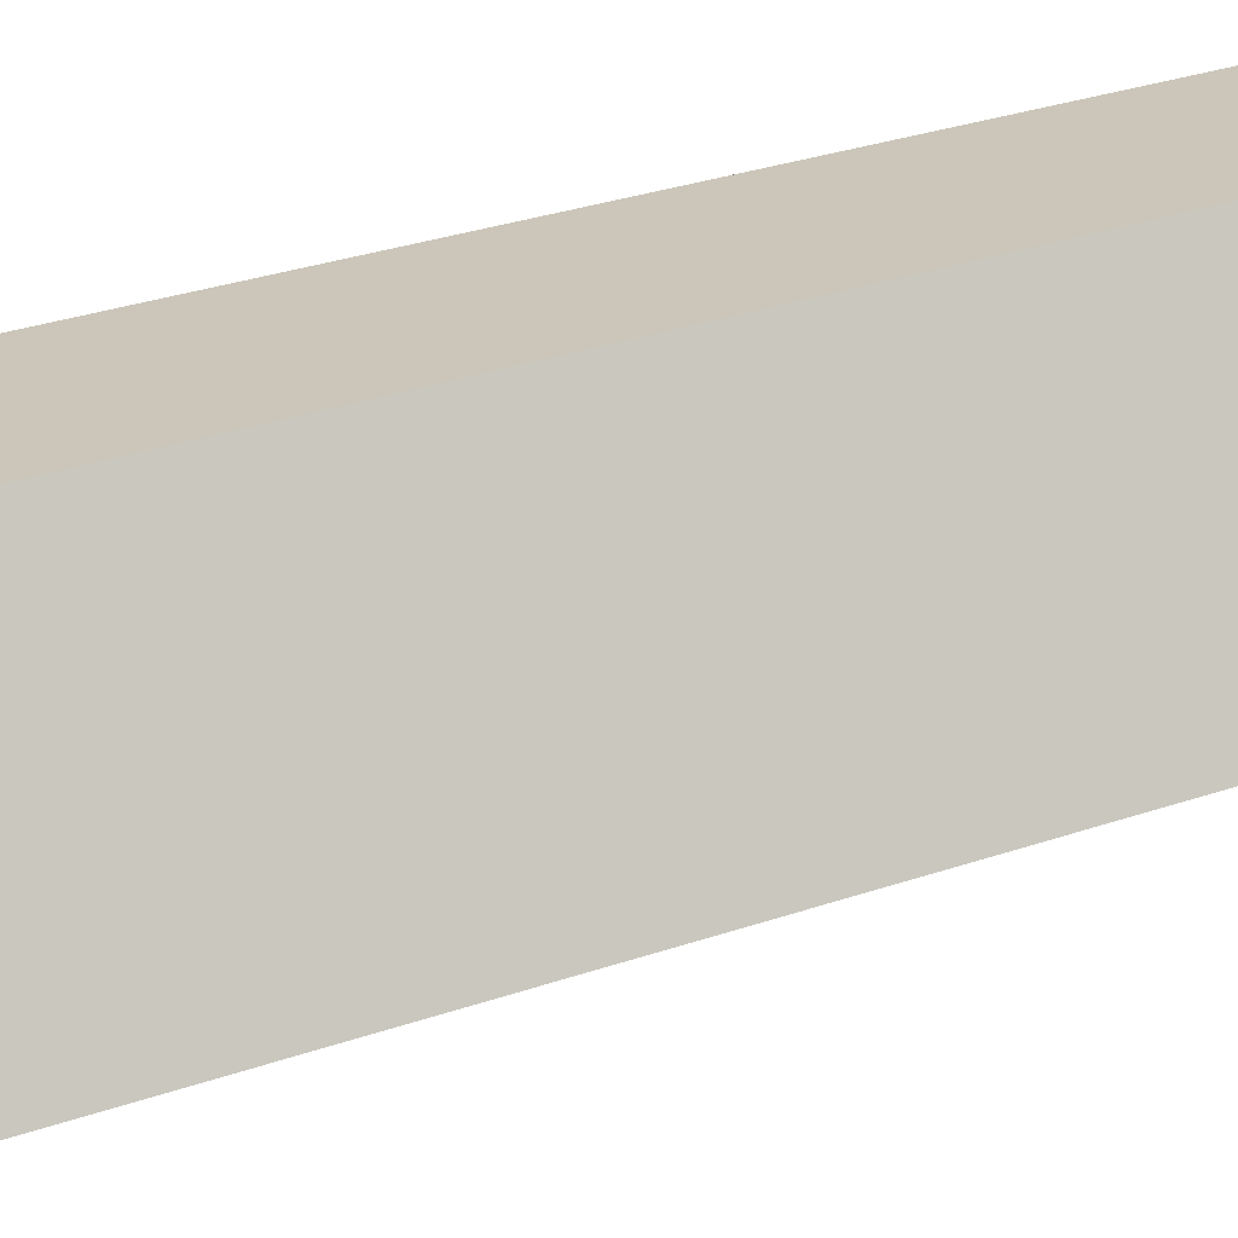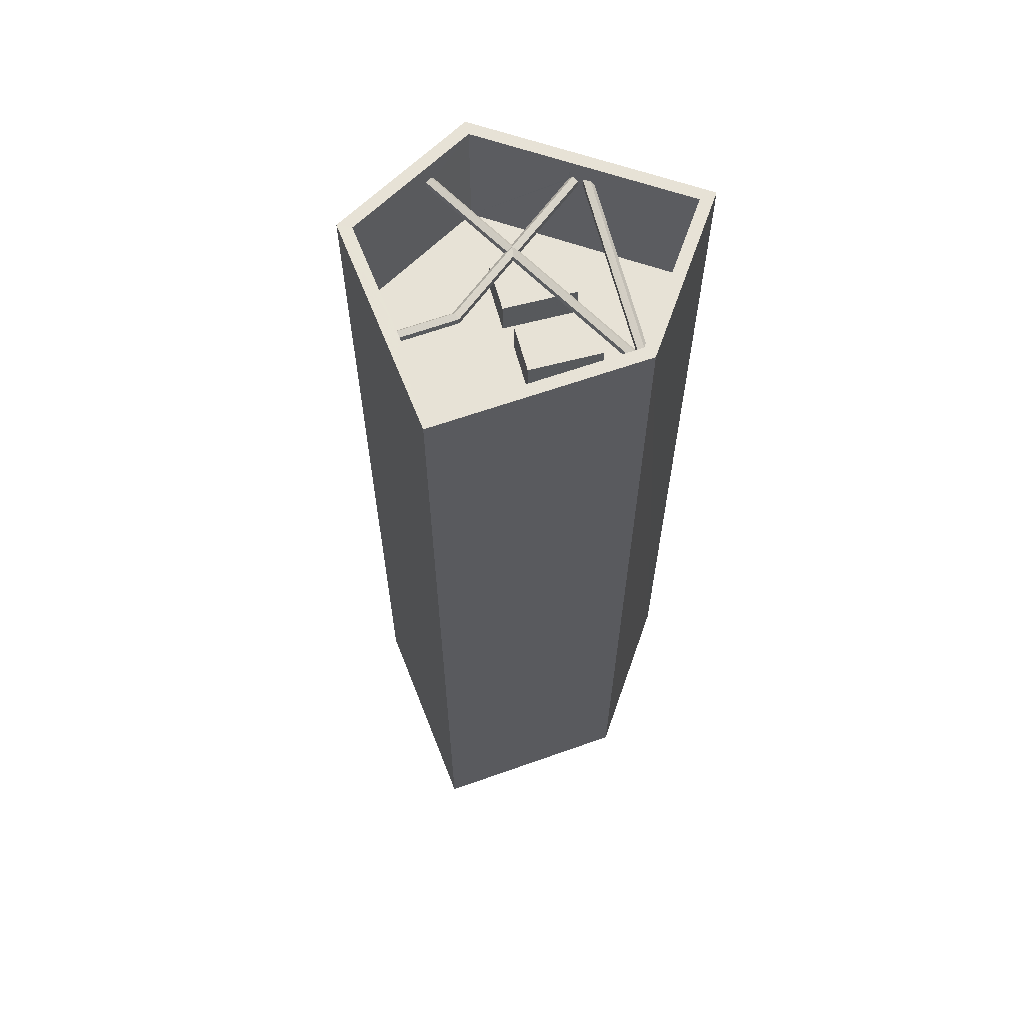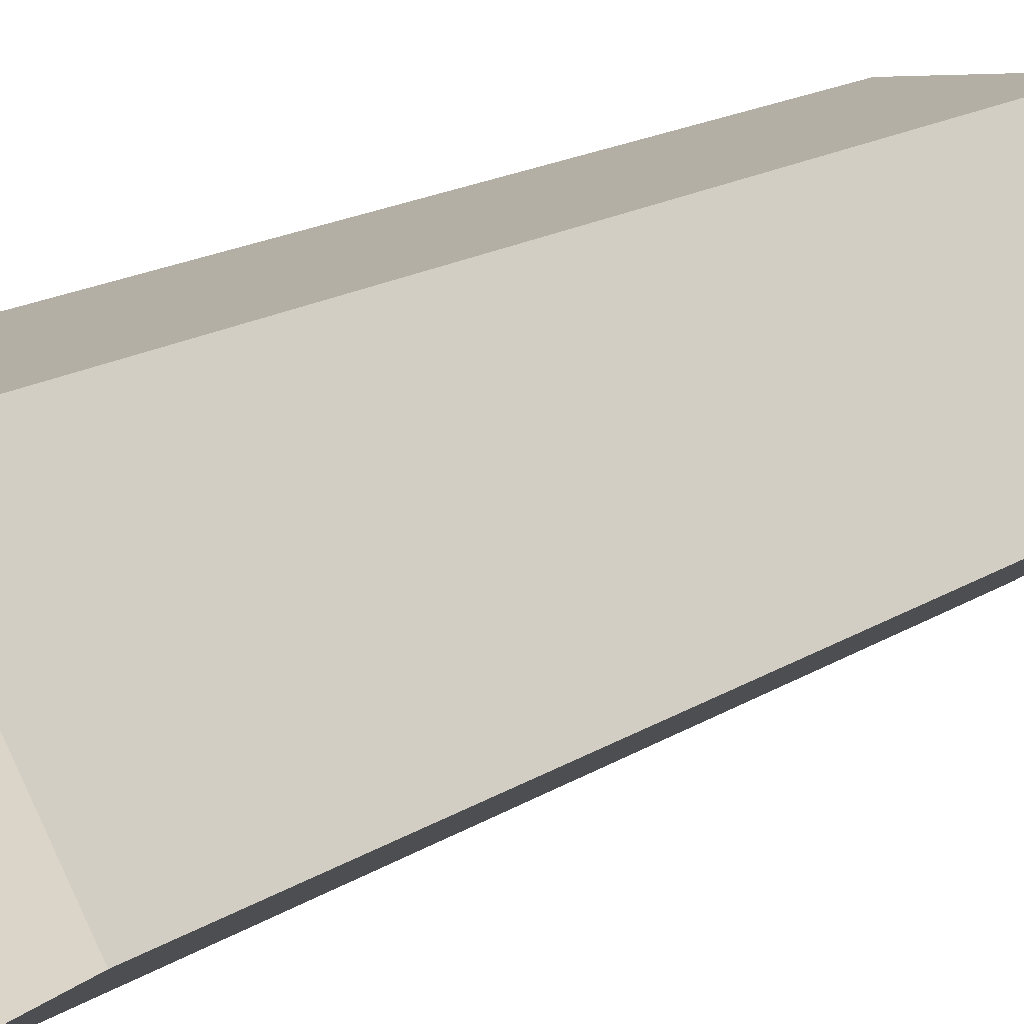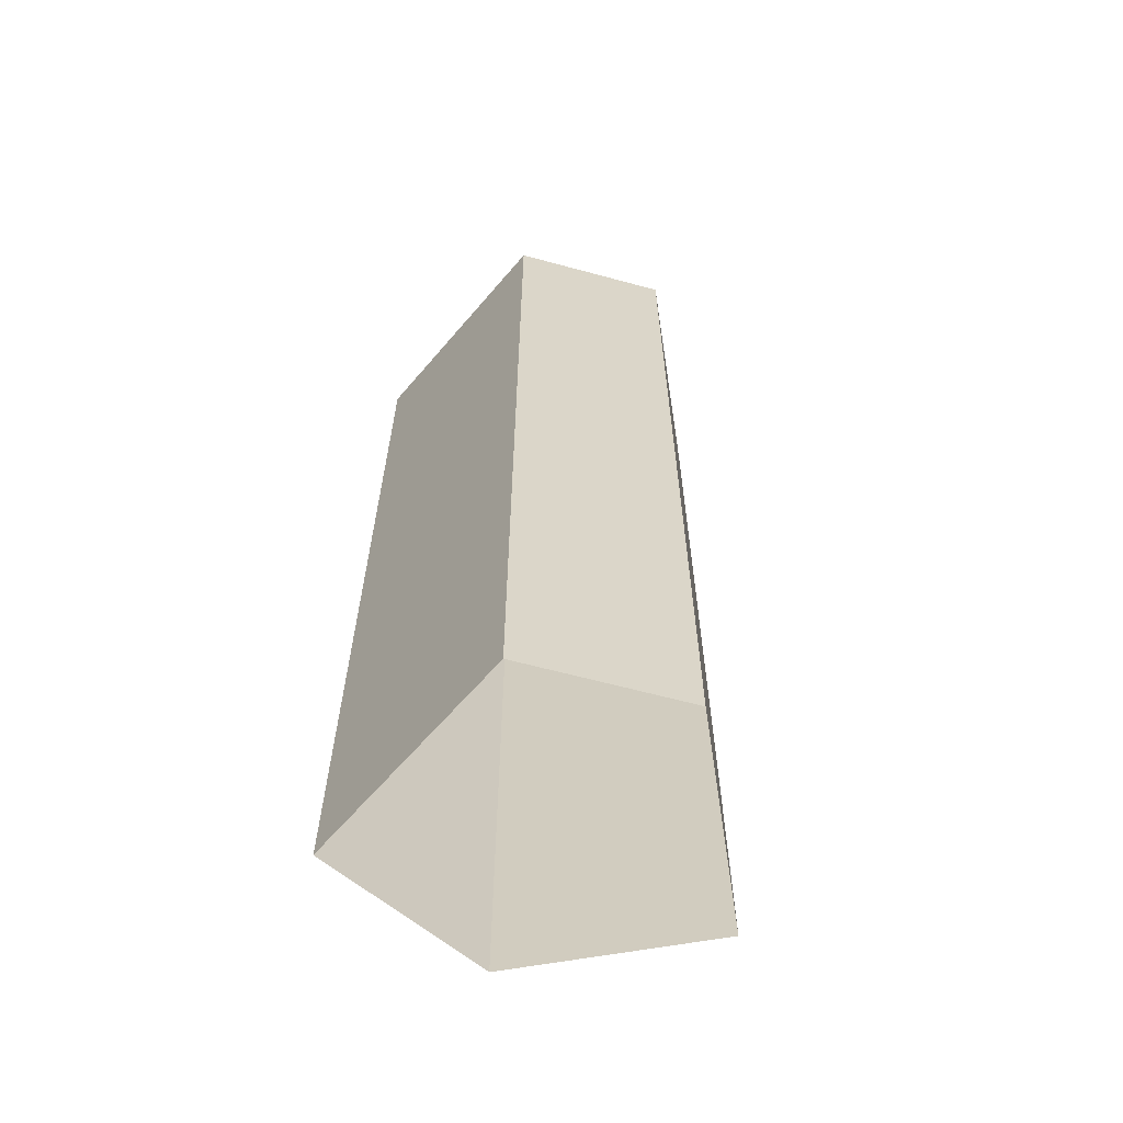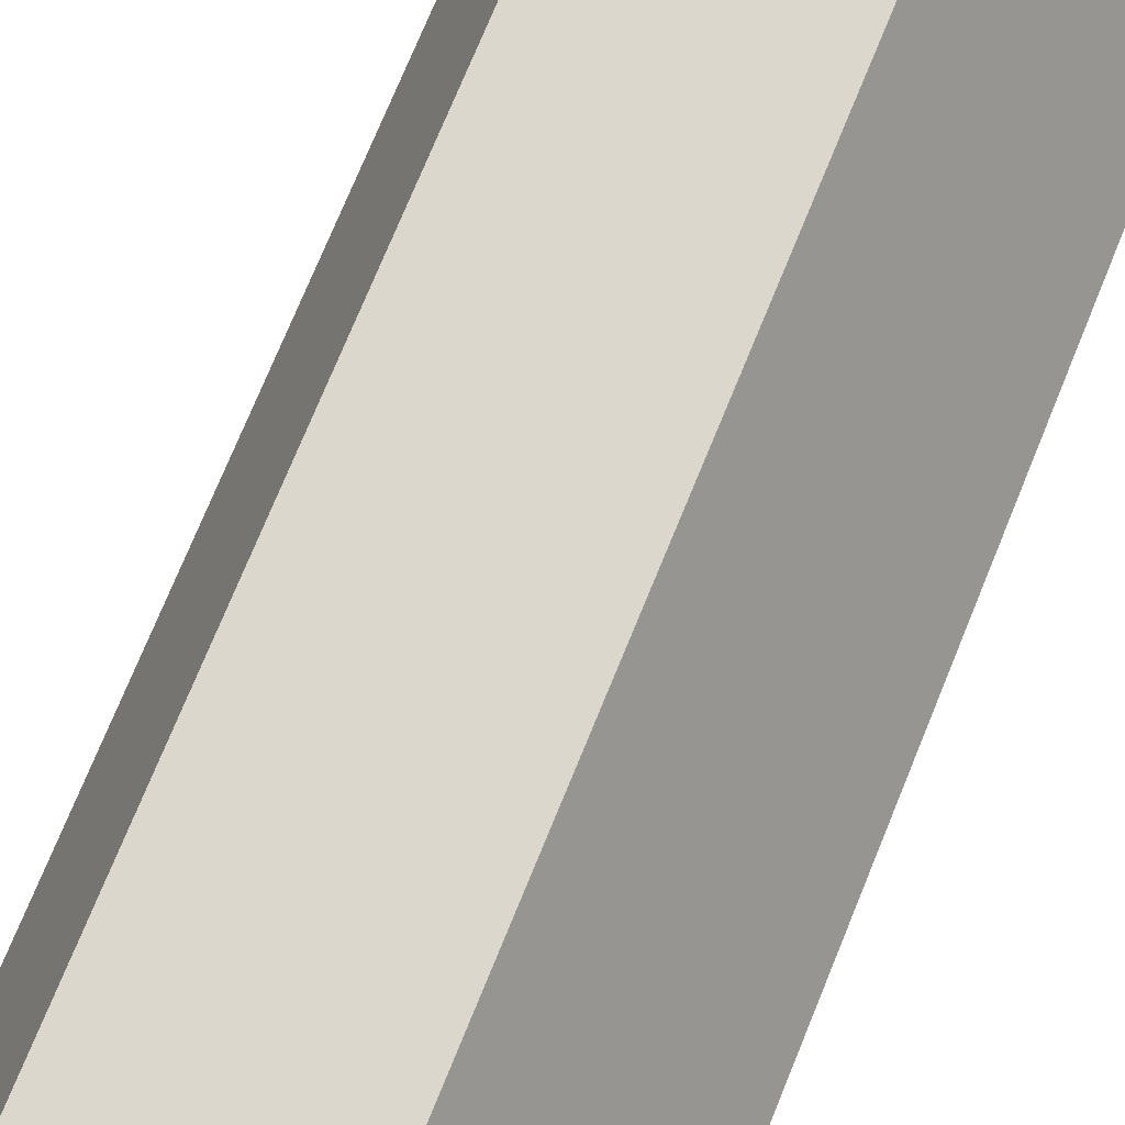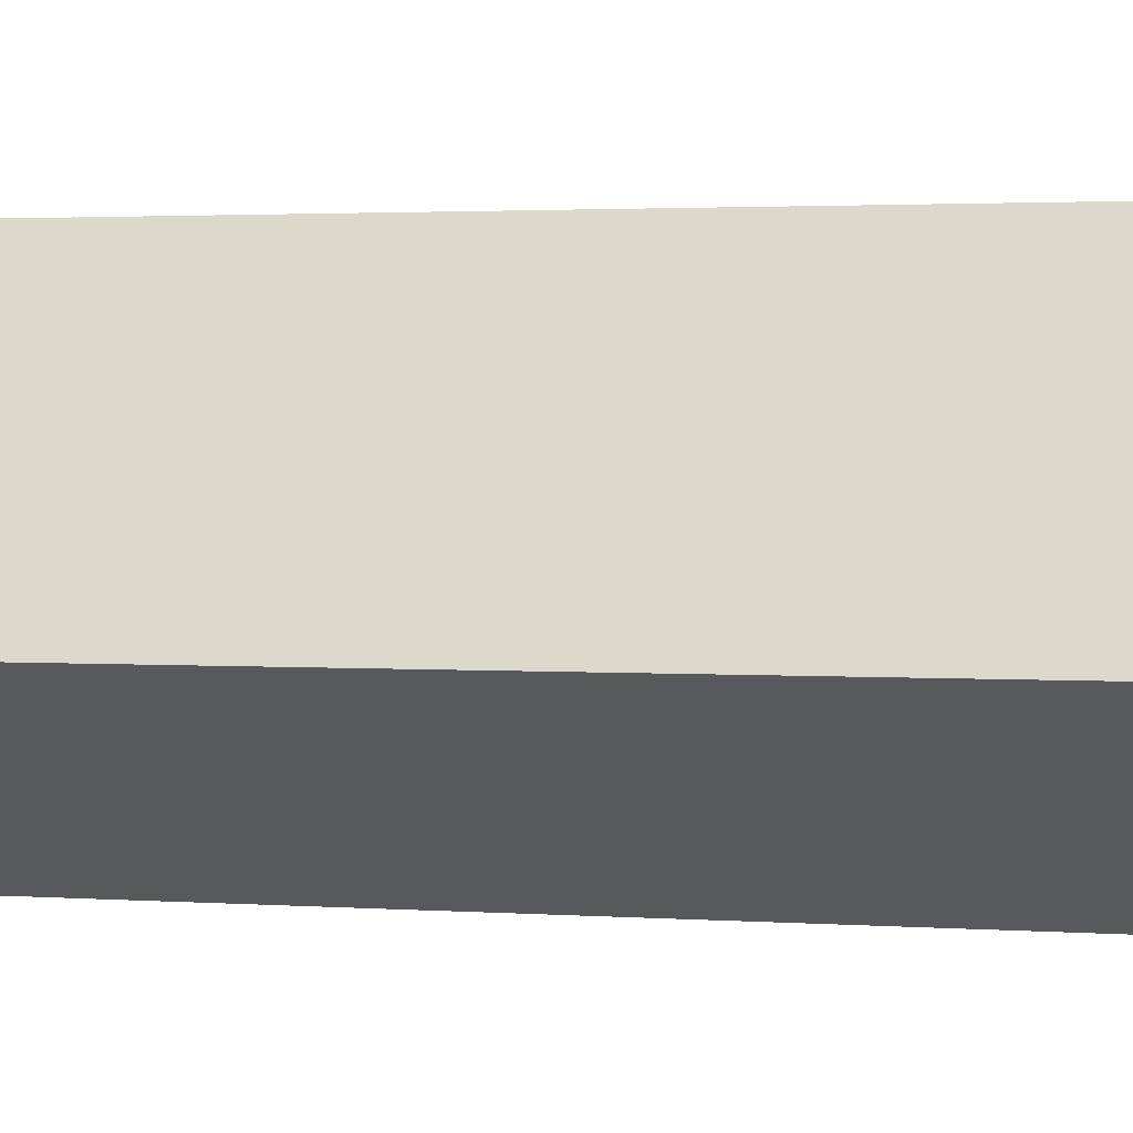
<metadata>
{"format":"obj","ext":"obj","renderer":"f3d","projection":"perspective","resolution":1024,"background":"white","views":[{"elev":28.9,"azim":-117.8,"up":"+Y"},{"elev":62.9,"azim":-53.6,"up":"+Z"},{"elev":16.8,"azim":-141.8,"up":"+Y"},{"elev":-62.4,"azim":156.6,"up":"+Z"},{"elev":72.8,"azim":-157.9,"up":"+Y"},{"elev":1.7,"azim":-72.0,"up":"+Y"}]}
</metadata>
<code>
v -1.222e+04 -3.38e+04 33
v -1.222e+04 -3.379e+04 33
v -1.222e+04 -3.381e+04 33
v -1.221e+04 -3.379e+04 33
v -1.221e+04 -3.38e+04 33
v -1.221e+04 -3.38e+04 66.62
v -1.222e+04 -3.38e+04 66.73
v -1.221e+04 -3.38e+04 66.85
v -1.222e+04 -3.38e+04 66.85
v -1.222e+04 -3.38e+04 66.62
v -1.221e+04 -3.38e+04 66.93
v -1.222e+04 -3.38e+04 66.92
v -1.222e+04 -3.38e+04 66.88
v -1.222e+04 -3.38e+04 66.73
v -1.221e+04 -3.38e+04 66.73
v -1.222e+04 -3.38e+04 66.54
v -1.221e+04 -3.38e+04 66.54
v -1.222e+04 -3.38e+04 66.58
v -1.222e+04 -3.38e+04 66.54
v -1.222e+04 -3.38e+04 66.54
v -1.222e+04 -3.38e+04 66.62
v -1.222e+04 -3.38e+04 66.73
v -1.222e+04 -3.38e+04 66.73
v -1.221e+04 -3.38e+04 66.74
v -1.221e+04 -3.38e+04 66.93
v -1.222e+04 -3.38e+04 66.93
v -1.222e+04 -3.38e+04 66.85
v -1.222e+04 -3.38e+04 66.92
v -1.222e+04 -3.38e+04 66.55
v -1.222e+04 -3.38e+04 66.62
v -1.222e+04 -3.38e+04 66.62
v -1.222e+04 -3.38e+04 66.85
v -1.222e+04 -3.38e+04 66.85
v -1.222e+04 -3.38e+04 66.62
v -1.222e+04 -3.38e+04 66.73
v -1.221e+04 -3.38e+04 66.62
v -1.221e+04 -3.38e+04 66.85
v -1.222e+04 -3.38e+04 66.85
v -1.222e+04 -3.38e+04 66.92
v -1.221e+04 -3.38e+04 66.55
v -1.221e+04 -3.38e+04 66.71
v -1.221e+04 -3.38e+04 66.54
v -1.221e+04 -3.38e+04 66.74
v -1.221e+04 -3.38e+04 66.76
v -1.221e+04 -3.38e+04 66.93
v -1.221e+04 -3.38e+04 66.85
v -1.221e+04 -3.38e+04 66.62
v -1.222e+04 -3.38e+04 66.93
v -1.222e+04 -3.38e+04 66.85
v -1.222e+04 -3.38e+04 66.73
v -1.222e+04 -3.38e+04 66.54
v -1.222e+04 -3.38e+04 66.62
v -1.222e+04 -3.38e+04 66.85
v -1.222e+04 -3.38e+04 66.93
v -1.222e+04 -3.38e+04 66.54
v -1.222e+04 -3.38e+04 66.73
v -1.222e+04 -3.38e+04 66.62
v -1.222e+04 -3.38e+04 63.08
v -1.222e+04 -3.38e+04 63.08
v -1.221e+04 -3.38e+04 63.08
v -1.222e+04 -3.38e+04 63.08
v -1.222e+04 -3.38e+04 63.08
v -1.222e+04 -3.38e+04 63.08
v -1.222e+04 -3.38e+04 63.08
v -1.221e+04 -3.38e+04 63.08
v -1.221e+04 -3.38e+04 63.08
v -1.222e+04 -3.38e+04 63.09
v -1.222e+04 -3.38e+04 63.08
v -1.221e+04 -3.38e+04 63.08
v -1.222e+04 -3.38e+04 63.08
v -1.221e+04 -3.38e+04 63.09
v -1.222e+04 -3.379e+04 63.09
v -1.221e+04 -3.38e+04 63.09
v -1.221e+04 -3.38e+04 63.09
v -1.221e+04 -3.38e+04 63.09
v -1.221e+04 -3.38e+04 63.08
v -1.221e+04 -3.38e+04 63.09
v -1.221e+04 -3.38e+04 63.08
v -1.222e+04 -3.38e+04 67.58
v -1.222e+04 -3.38e+04 67.58
v -1.222e+04 -3.379e+04 67.59
v -1.222e+04 -3.379e+04 67.59
v -1.222e+04 -3.38e+04 67.58
v -1.221e+04 -3.38e+04 67.59
v -1.221e+04 -3.379e+04 67.59
v -1.221e+04 -3.38e+04 67.59
v -1.221e+04 -3.38e+04 67.58
v -1.221e+04 -3.38e+04 67.58
v -1.222e+04 -3.381e+04 67.58
v -1.222e+04 -3.38e+04 67.58
v -1.221e+04 -3.38e+04 67.59
v -1.221e+04 -3.38e+04 67.59
v -1.222e+04 -3.38e+04 64.32
v -1.222e+04 -3.38e+04 64.32
v -1.222e+04 -3.38e+04 64.32
v -1.221e+04 -3.38e+04 64.32
v -1.221e+04 -3.38e+04 64.32
v -1.221e+04 -3.38e+04 64.32
v -1.221e+04 -3.38e+04 64.32
v -1.222e+04 -3.38e+04 64.32
f 1 2 3
f 3 4 5
f 3 2 4
f 6 7 8
f 8 7 9
f 10 7 6
f 8 9 11
f 11 9 12
f 9 13 12
f 14 15 11
f 12 14 11
f 14 16 17
f 15 14 17
f 18 10 16
f 16 10 17
f 10 6 17
f 19 10 18
f 20 10 19
f 7 21 22
f 10 21 7
f 20 21 10
f 23 24 25
f 26 23 25
f 22 27 7
f 13 9 28
f 7 27 9
f 9 27 26
f 9 26 28
f 29 30 19
f 30 31 19
f 31 20 19
f 31 30 32
f 33 31 32
f 34 35 36
f 36 35 37
f 35 38 37
f 39 28 32
f 32 28 33
f 28 26 33
f 23 40 24
f 23 20 40
f 34 36 40
f 20 34 40
f 25 38 26
f 25 37 38
f 41 42 43
f 42 20 23
f 43 42 23
f 44 43 45
f 43 23 45
f 23 26 45
f 27 46 45
f 26 27 45
f 21 42 47
f 21 20 42
f 27 22 46
f 46 22 47
f 22 21 47
f 33 48 49
f 33 26 48
f 48 38 50
f 50 38 35
f 26 38 48
f 35 34 50
f 50 34 51
f 34 20 51
f 31 52 51
f 20 31 51
f 31 49 52
f 31 33 49
f 53 49 48
f 54 53 48
f 55 50 51
f 55 56 50
f 57 51 52
f 57 55 51
f 54 48 50
f 56 54 50
f 53 52 49
f 53 57 52
f 58 59 60
f 61 59 62
f 63 61 62
f 58 62 59
f 62 64 63
f 60 65 66
f 58 60 66
f 67 64 68
f 66 65 69
f 70 64 62
f 68 70 69
f 70 66 69
f 68 64 70
f 71 72 67
f 72 71 73
f 73 71 74
f 65 75 69
f 76 75 65
f 67 68 71
f 74 71 77
f 77 78 75
f 75 78 69
f 77 71 78
f 79 80 81
f 81 80 82
f 83 80 79
f 84 85 81
f 85 86 87
f 87 88 89
f 79 89 83
f 82 84 81
f 89 90 83
f 85 91 86
f 92 91 85
f 84 92 85
f 86 88 87
f 88 90 89
f 93 94 95
f 93 96 94
f 97 98 99
f 100 97 99
f 42 41 47
f 47 41 46
f 46 44 45
f 46 41 44
f 32 83 90
f 30 61 83
f 59 61 30
f 29 59 30
f 90 39 32
f 30 83 32
f 80 53 54
f 80 56 82
f 72 82 67
f 55 57 64
f 67 55 64
f 56 55 67
f 80 54 56
f 82 56 67
f 64 57 63
f 63 57 61
f 61 57 83
f 53 80 83
f 57 53 83
f 36 72 73
f 36 82 72
f 84 82 37
f 82 36 37
f 92 84 25
f 92 24 74
f 74 40 73
f 84 37 25
f 40 36 73
f 24 40 74
f 92 25 24
f 77 41 74
f 74 43 92
f 43 91 92
f 44 91 43
f 41 43 74
f 91 44 8
f 86 91 8
f 44 41 8
f 6 41 77
f 6 77 75
f 8 41 6
f 6 75 17
f 8 11 86
f 75 76 17
f 86 15 88
f 15 76 88
f 17 76 15
f 11 15 86
f 16 60 59
f 60 88 65
f 76 65 88
f 19 59 29
f 90 28 39
f 88 14 90
f 28 12 13
f 18 16 19
f 14 60 16
f 14 12 90
f 16 59 19
f 14 88 60
f 90 12 28
f 79 81 2
f 1 79 2
f 81 4 2
f 81 85 4
f 87 5 4
f 85 87 4
f 5 87 89
f 3 5 89
f 89 1 3
f 89 79 1
f 70 95 94
f 70 62 95
f 70 94 96
f 66 70 96
f 66 96 93
f 58 66 93
f 62 93 95
f 62 58 93
f 71 100 99
f 71 68 100
f 98 71 99
f 98 78 71
f 78 98 97
f 69 78 97
f 68 69 97
f 100 68 97

</code>
